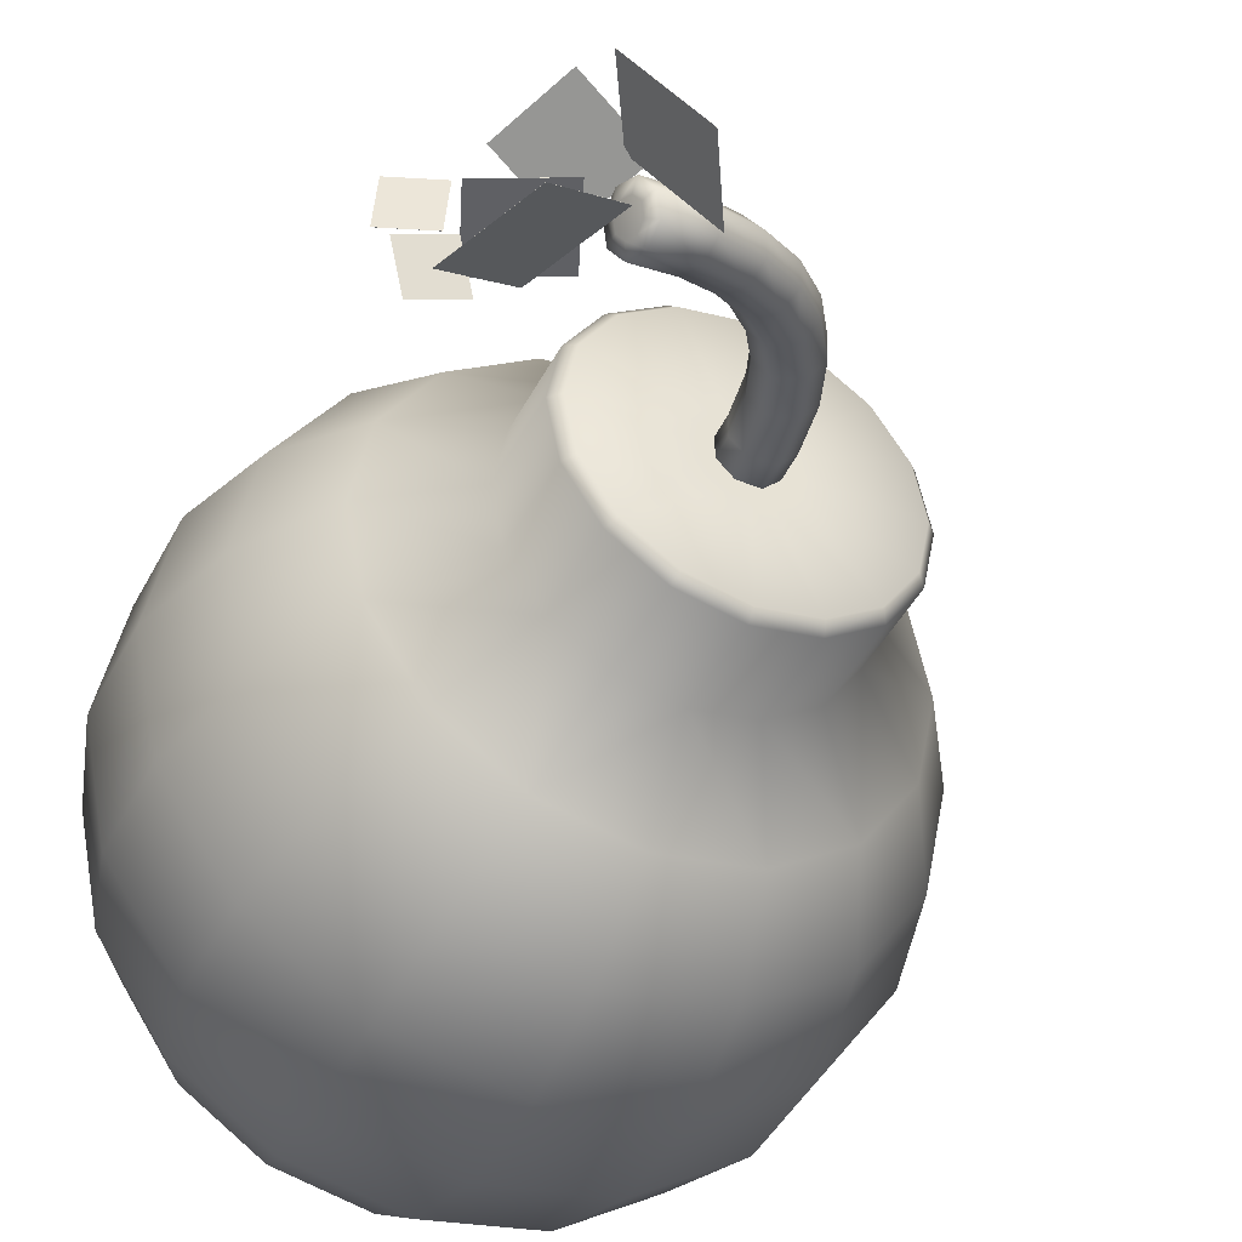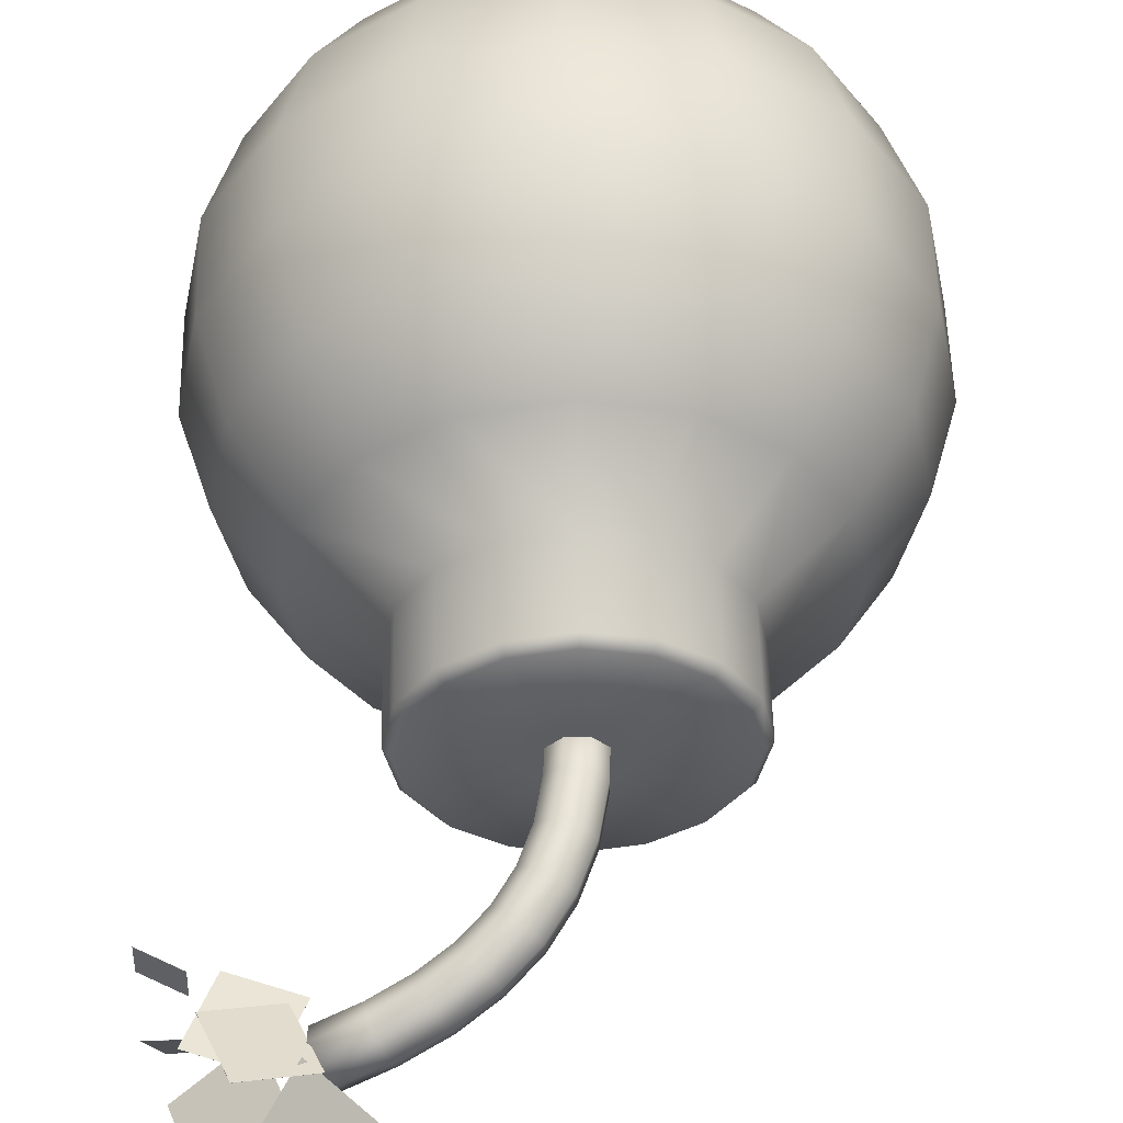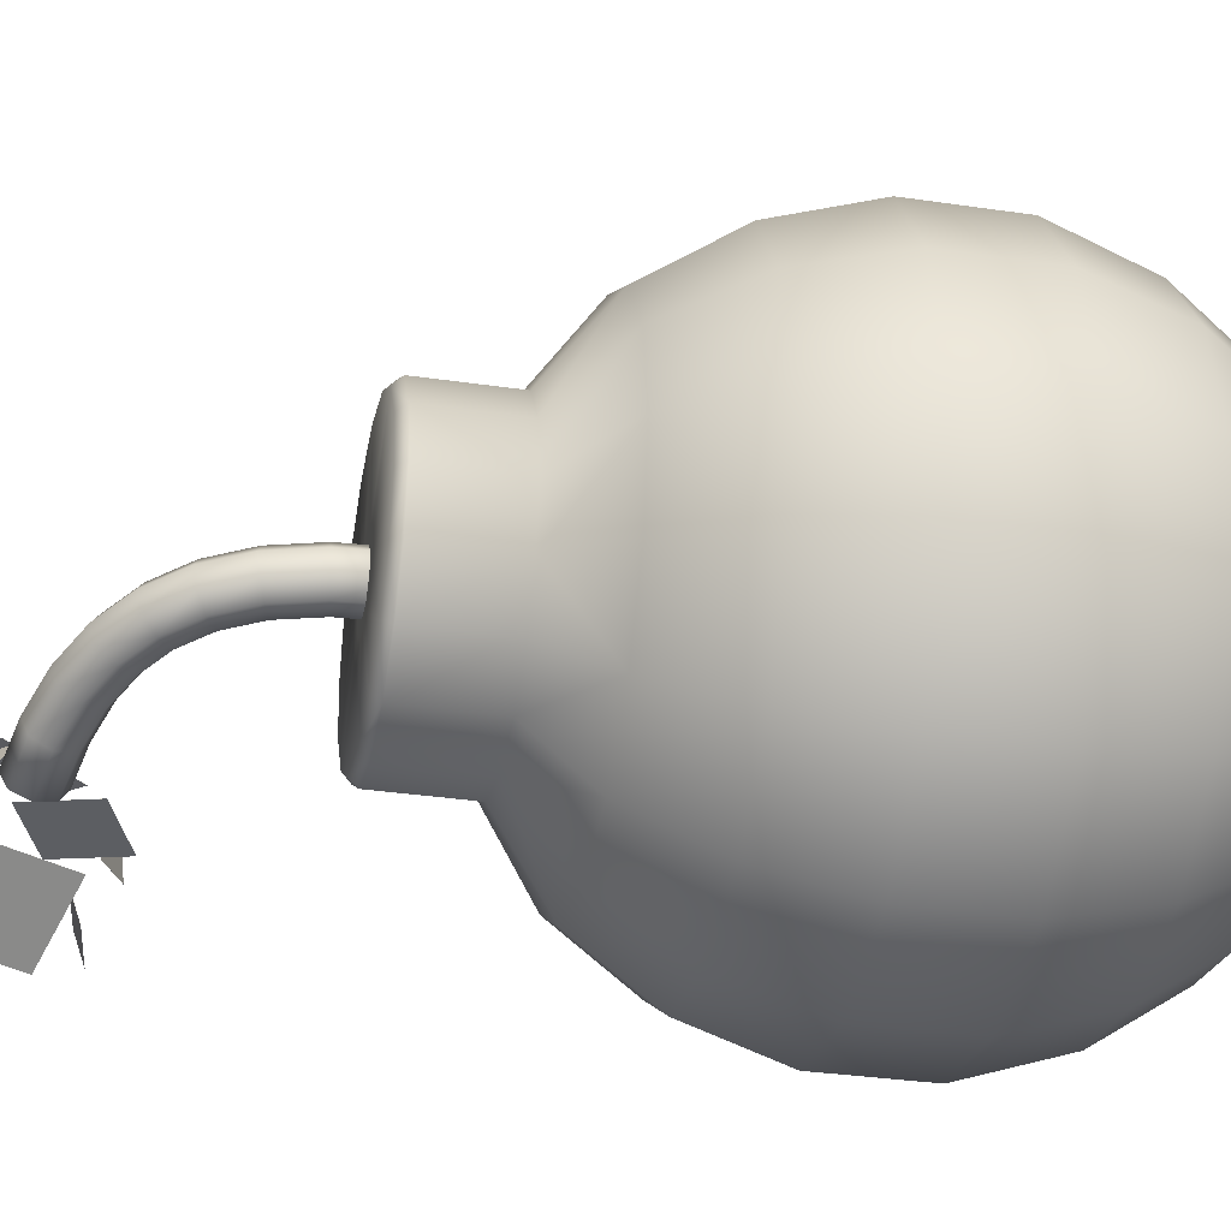
<metadata>
{"format":"obj","ext":"obj","renderer":"f3d","projection":"perspective","resolution":1024,"background":"white","views":[{"elev":-43.6,"azim":154.2,"up":"+Z"},{"elev":53.4,"azim":178.7,"up":"+Z"},{"elev":-34.0,"azim":-101.2,"up":"+Z"}]}
</metadata>
<code>
o NurbsPath_NurbsPath.001
v 0.28 1.301 -0.09261
v 0.2734 1.308 -0.1055
v 0.2685 1.302 -0.1194
v 0.2683 1.288 -0.1262
v 0.2727 1.273 -0.1218
v 0.2793 1.267 -0.1089
v 0.2841 1.273 -0.09504
v 0.2844 1.287 -0.08828
v -0.00663 0.9452 0.01604
v -0.01603 0.9451 0.006651
v -0.01604 0.9452 -0.006634
v -0.006653 0.9454 -0.01603
v 0.00663 0.9457 -0.01604
v 0.01603 0.9458 -0.006652
v 0.01604 0.9457 0.006634
v 0.006653 0.9454 0.01603
v 0.01472 0.9454 0.03548
v 0.03549 0.946 0.01468
v 0.03547 0.9462 -0.01472
v 0.01467 0.946 -0.03549
v -0.01472 0.9454 -0.03548
v -0.03549 0.9449 -0.01468
v -0.03547 0.9446 0.01472
v -0.01467 0.9449 0.03549
v 0.01787 1.019 0.03454
v 0.03846 1.016 0.0138
v 0.03837 1.015 -0.01557
v 0.01766 1.016 -0.03637
v -0.01153 1.02 -0.03642
v -0.03211 1.023 -0.01568
v -0.03203 1.024 0.01369
v -0.01132 1.023 0.03449
v 0.03025 1.083 0.03038
v 0.0499 1.075 0.00996
v 0.04947 1.072 -0.0193
v 0.0292 1.076 -0.04025
v 0.000977 1.084 -0.04063
v -0.01867 1.092 -0.02021
v -0.01824 1.095 0.009051
v 0.002028 1.091 0.03
v 0.05171 1.137 0.02283
v 0.06929 1.124 0.003146
v 0.06805 1.119 -0.02583
v 0.04872 1.125 -0.04711
v 0.02263 1.139 -0.04825
v 0.00506 1.152 -0.02856
v 0.006296 1.157 0.000411
v 0.02562 1.15 0.0217
v 0.08216 1.182 0.01171
v 0.09642 1.164 -0.006755
v 0.09385 1.158 -0.03524
v 0.07596 1.166 -0.05705
v 0.05323 1.184 -0.05942
v 0.03897 1.202 -0.04095
v 0.04154 1.209 -0.01247
v 0.05943 1.201 0.009345
v 0.1215 1.219 -0.003152
v 0.1317 1.198 -0.02007
v 0.1274 1.189 -0.04791
v 0.1112 1.199 -0.07036
v 0.09256 1.221 -0.07428
v 0.0824 1.243 -0.05737
v 0.08666 1.252 -0.02953
v 0.1029 1.242 -0.007074
v 0.1696 1.249 -0.02194
v 0.1756 1.224 -0.03724
v 0.1696 1.215 -0.06439
v 0.155 1.226 -0.08747
v 0.1404 1.251 -0.09298
v 0.1344 1.275 -0.07768
v 0.1404 1.285 -0.05053
v 0.155 1.274 -0.02745
v 0.2263 1.271 -0.04481
v 0.2287 1.245 -0.05866
v 0.2211 1.235 -0.08515
v 0.2078 1.246 -0.1088
v 0.1967 1.273 -0.1157
v 0.1943 1.298 -0.1018
v 0.2019 1.309 -0.07533
v 0.2152 1.297 -0.05172
v 0.2881 1.286 -0.07053
v 0.2877 1.259 -0.08321
v 0.2788 1.249 -0.1091
v 0.2664 1.26 -0.1332
v 0.258 1.287 -0.1412
v 0.2584 1.314 -0.1285
v 0.2674 1.324 -0.1026
v 0.2797 1.313 -0.07855
v 0.2763 1.287 -0.1072
v 0 0.9454 -0
f 87 3 86
f 81 7 8
f 87 1 2
f 90 12 13
f 22 12 11
f 18 14 19
f 24 16 17
f 24 10 9
f 20 12 21
f 18 16 15
f 22 10 23
f 20 14 13
f 25 24 17
f 26 17 18
f 27 18 19
f 20 27 19
f 21 28 20
f 22 29 21
f 23 30 22
f 32 23 24
f 33 32 25
f 34 25 26
f 35 26 27
f 28 35 27
f 29 36 28
f 30 37 29
f 31 38 30
f 40 31 32
f 41 40 33
f 42 33 34
f 43 34 35
f 36 43 35
f 37 44 36
f 38 45 37
f 39 46 38
f 48 39 40
f 49 48 41
f 50 41 42
f 51 42 43
f 52 43 44
f 45 52 44
f 46 53 45
f 47 54 46
f 48 55 47
f 49 64 56
f 50 57 49
f 51 58 50
f 60 51 52
f 61 52 53
f 62 53 54
f 63 54 55
f 56 63 55
f 57 72 64
f 58 65 57
f 59 66 58
f 68 59 60
f 69 60 61
f 70 61 62
f 71 62 63
f 64 71 63
f 65 80 72
f 66 73 65
f 67 74 66
f 76 67 68
f 77 68 69
f 78 69 70
f 79 70 71
f 72 79 71
f 73 88 80
f 74 81 73
f 75 82 74
f 84 75 76
f 85 76 77
f 86 77 78
f 87 78 79
f 80 87 79
f 86 4 85
f 88 8 1
f 85 5 84
f 84 6 83
f 82 6 7
f 89 7 6
f 8 7 89
f 89 5 4
f 2 1 89
f 5 89 6
f 3 2 89
f 1 8 89
f 3 89 4
f 9 90 16
f 90 13 14
f 11 12 90
f 90 14 15
f 9 10 90
f 16 90 15
f 10 11 90
f 87 2 3
f 81 82 7
f 87 88 1
f 22 21 12
f 18 15 14
f 24 9 16
f 24 23 10
f 20 13 12
f 18 17 16
f 22 11 10
f 20 19 14
f 25 32 24
f 26 25 17
f 27 26 18
f 20 28 27
f 21 29 28
f 22 30 29
f 23 31 30
f 32 31 23
f 33 40 32
f 34 33 25
f 35 34 26
f 28 36 35
f 29 37 36
f 30 38 37
f 31 39 38
f 40 39 31
f 41 48 40
f 42 41 33
f 43 42 34
f 36 44 43
f 37 45 44
f 38 46 45
f 39 47 46
f 48 47 39
f 49 56 48
f 50 49 41
f 51 50 42
f 52 51 43
f 45 53 52
f 46 54 53
f 47 55 54
f 48 56 55
f 49 57 64
f 50 58 57
f 51 59 58
f 60 59 51
f 61 60 52
f 62 61 53
f 63 62 54
f 56 64 63
f 57 65 72
f 58 66 65
f 59 67 66
f 68 67 59
f 69 68 60
f 70 69 61
f 71 70 62
f 64 72 71
f 65 73 80
f 66 74 73
f 67 75 74
f 76 75 67
f 77 76 68
f 78 77 69
f 79 78 70
f 72 80 79
f 73 81 88
f 74 82 81
f 75 83 82
f 84 83 75
f 85 84 76
f 86 85 77
f 87 86 78
f 80 88 87
f 86 3 4
f 88 81 8
f 85 4 5
f 84 5 6
f 82 83 6
o Plane_5.001_Mesh.002
v 0.4129 1.213 -0.04746
v 0.47 1.185 -0.04176
v 0.4161 1.206 -0.1109
v 0.4732 1.178 -0.1052
v 0.4129 1.238 -0.1469
v 0.4729 1.227 -0.1661
v 0.3915 1.222 -0.205
v 0.4515 1.212 -0.2242
v 0.3285 1.308 -0.1025
v 0.4256 1.268 -0.1116
v 0.288 1.211 -0.1107
v 0.385 1.171 -0.1198
v 0.2677 1.325 -0.06233
v 0.3602 1.356 -0.02249
v 0.3086 1.231 -0.08482
v 0.4011 1.262 -0.04497
v 0.2998 1.343 -0.1628
v 0.3999 1.387 -0.2326
v 0.3478 1.223 -0.1691
v 0.448 1.267 -0.2388
v 0.2912 1.311 -0.05436
v 0.3547 1.423 -0.07108
v 0.2118 1.342 -0.1521
v 0.2753 1.453 -0.1688
v 0.4128 1.212 -0.04745
v 0.47 1.185 -0.04176
v 0.416 1.206 -0.1109
v 0.4732 1.178 -0.1052
v 0.4129 1.238 -0.1468
v 0.4728 1.227 -0.1661
v 0.3915 1.222 -0.205
v 0.4515 1.212 -0.2242
v 0.3286 1.308 -0.1023
v 0.4256 1.268 -0.1115
v 0.288 1.211 -0.1106
v 0.385 1.171 -0.1197
v 0.2676 1.325 -0.06223
v 0.3601 1.356 -0.02238
v 0.3086 1.231 -0.08471
v 0.4011 1.262 -0.04486
v 0.2999 1.343 -0.1627
v 0.4 1.387 -0.2325
v 0.3479 1.223 -0.169
v 0.448 1.267 -0.2387
v 0.2913 1.311 -0.05443
v 0.3548 1.423 -0.07116
v 0.2119 1.341 -0.1522
v 0.2754 1.453 -0.1689
f 94 93 91
f 98 97 95
f 102 101 99
f 106 105 103
f 110 109 107
f 114 113 111
f 92 94 91
f 96 98 95
f 100 102 99
f 104 106 103
f 108 110 107
f 112 114 111
f 118 115 117
f 122 119 121
f 126 123 125
f 130 127 129
f 134 131 133
f 138 135 137
f 116 115 118
f 120 119 122
f 124 123 126
f 128 127 130
f 132 131 134
f 136 135 138
f 94 117 93
f 93 115 91
f 97 122 121
f 97 119 95
f 101 126 125
f 99 125 123
f 105 130 129
f 105 127 103
f 109 134 133
f 109 131 107
f 114 137 113
f 113 135 111
f 92 115 116
f 94 116 118
f 95 120 96
f 98 120 122
f 100 123 124
f 100 126 102
f 104 127 128
f 104 130 106
f 108 131 132
f 108 134 110
f 111 136 112
f 112 138 114
f 94 118 117
f 93 117 115
f 97 98 122
f 97 121 119
f 101 102 126
f 99 101 125
f 105 106 130
f 105 129 127
f 109 110 134
f 109 133 131
f 114 138 137
f 113 137 135
f 92 91 115
f 94 92 116
f 95 119 120
f 98 96 120
f 100 99 123
f 100 124 126
f 104 103 127
f 104 128 130
f 108 107 131
f 108 132 134
f 111 135 136
f 112 136 138
o Sphere_Sphere.001
v 0 0.7624 -0.327
v 0 0.6434 -0.4068
v 0 0.2159 -0.402
v 0 0 -0.1791
v 0.08055 0.8447 -0.1945
v 0.1251 0.7624 -0.3021
v 0.1557 0.6434 -0.3759
v 0.1539 0.2159 -0.3714
v 0.1245 0.1027 -0.3006
v 0.06854 0 -0.1655
v 0.1488 0.8447 -0.1488
v 0.2312 0.7624 -0.2312
v 0.2877 0.6434 -0.2877
v 0.2843 0.2159 -0.2843
v 0.2301 0.1027 -0.2301
v 0.1266 0 -0.1266
v 0.1945 0.8447 -0.08055
v 0.3021 0.7624 -0.1251
v 0.3759 0.6434 -0.1557
v 0.3714 0.2159 -0.1539
v 0.3006 0.1027 -0.1245
v 0.1655 0 -0.06854
v 0.2105 0.8447 -0
v 0.327 0.7624 -0
v 0.4068 0.6434 -0
v 0.402 0.2159 -0
v 0.3254 0.1027 -0
v 0.1791 0 -0
v 0.1945 0.8447 0.08055
v 0.3021 0.7624 0.1251
v 0.3759 0.6434 0.1557
v 0.3714 0.2159 0.1539
v 0.3006 0.1027 0.1245
v 0.1655 -0 0.06854
v 0.1488 0.8447 0.1488
v 0.2312 0.7624 0.2312
v 0.2877 0.6434 0.2877
v 0.2843 0.2159 0.2843
v 0.2301 0.1027 0.2301
v 0.1266 -0 0.1266
v 0.08055 0.8447 0.1945
v 0.1251 0.7624 0.3021
v 0.1557 0.6434 0.3759
v 0.1539 0.2159 0.3714
v 0.1245 0.1027 0.3006
v 0.06854 -0 0.1655
v -0 0.8447 0.2105
v -0 0.7624 0.327
v -0 0.6434 0.4068
v -0 0.2159 0.402
v -0 0.1027 0.3254
v -0 -0 0.1791
v -0.08055 0.8447 0.1945
v -0.1251 0.7624 0.3021
v -0.1557 0.6434 0.3759
v -0.1539 0.2159 0.3714
v -0.1245 0.1027 0.3006
v -0.06854 -0 0.1655
v -0.1488 0.8447 0.1488
v -0.2312 0.7624 0.2312
v -0.2877 0.6434 0.2877
v -0.2843 0.2159 0.2843
v -0.2301 0.1027 0.2301
v -0.1266 -0 0.1266
v -0.1945 0.8447 0.08055
v -0.3021 0.7624 0.1251
v -0.3759 0.6434 0.1557
v -0.3714 0.2159 0.1539
v -0.3006 0.1027 0.1245
v -0.1655 -0 0.06854
v -0.2105 0.8447 -0
v -0.327 0.7624 -0
v -0.4068 0.6434 -0
v -0.402 0.2159 -0
v -0.3254 0.1027 -0
v -0.1791 0 -0
v -0.1945 0.8447 -0.08055
v -0.3021 0.7624 -0.1251
v -0.3759 0.6434 -0.1557
v -0.3714 0.2159 -0.1539
v -0.3006 0.1027 -0.1245
v -0.1655 0 -0.06854
v -0.1488 0.8447 -0.1488
v -0.2312 0.7624 -0.2312
v -0.2877 0.6434 -0.2877
v -0.2843 0.2159 -0.2843
v -0.2301 0.1027 -0.2301
v -0.1266 0 -0.1266
v -0.08055 0.8447 -0.1945
v -0.1251 0.7624 -0.3021
v -0.1557 0.6434 -0.3759
v -0.1539 0.2159 -0.3714
v -0.1245 0.1027 -0.3006
v -0.06854 0 -0.1655
v 0 0.8447 -0.2105
v 0 0.1027 -0.3254
v 0 0 -0
v 0.02244 0.9847 -0.05417
v 0.04146 0.9847 -0.04146
v 0.05417 0.9847 -0.02244
v 0.05863 0.9847 -0
v 0.05417 0.9847 0.02244
v 0.04146 0.9847 0.04146
v 0.02244 0.9847 0.05417
v -0 0.9847 0.05863
v -0.02244 0.9847 0.05417
v -0.04146 0.9847 0.04146
v -0.05417 0.9847 0.02244
v -0.05863 0.9847 -0
v -0.05417 0.9847 -0.02244
v -0.04146 0.9847 -0.04146
v -0.02244 0.9847 -0.05417
v 0 0.9847 -0.05863
v 0.07555 0.9847 -0.1824
v 0.08055 0.9718 -0.1945
v 0.1488 0.9718 -0.1488
v 0.1396 0.9847 -0.1396
v 0.1945 0.9718 -0.08055
v 0.1824 0.9847 -0.07555
v 0.2105 0.9718 -0
v 0.1974 0.9847 -0
v 0.1945 0.9718 0.08055
v 0.1824 0.9847 0.07555
v 0.1488 0.9718 0.1488
v 0.1396 0.9847 0.1396
v 0.08055 0.9718 0.1945
v 0.07555 0.9847 0.1824
v -0 0.9718 0.2105
v -0 0.9847 0.1974
v -0.08055 0.9718 0.1945
v -0.07555 0.9847 0.1824
v -0.1488 0.9718 0.1488
v -0.1396 0.9847 0.1396
v -0.1945 0.9718 0.08055
v -0.1824 0.9847 0.07555
v -0.2105 0.9718 -0
v -0.1974 0.9847 -0
v -0.1945 0.9718 -0.08055
v -0.1824 0.9847 -0.07555
v -0.1488 0.9718 -0.1488
v -0.1396 0.9847 -0.1396
v -0.08055 0.9718 -0.1945
v -0.07555 0.9847 -0.1824
v 0 0.9718 -0.2105
v 0 0.9847 -0.1974
v 0.1714 0.3583 -0.4139
v 0.3169 0.5079 -0.3169
v 0.3168 0.3583 -0.3168
v 0.4141 0.5079 -0.1715
v 0.4139 0.3583 -0.1714
v 0.4482 0.5079 -0
v 0.448 0.3583 -0
v 0.4141 0.5079 0.1715
v 0.4139 0.3583 0.1714
v 0.3168 0.3583 0.3168
v 0.1715 0.5079 0.4141
v 0.1714 0.3583 0.4139
v -0 0.3583 0.448
v -0.1714 0.3583 0.4139
v -0.3168 0.3583 0.3168
v -0.4139 0.3583 0.1714
v -0.4482 0.5079 -0
v -0.448 0.3583 -0
v -0.4139 0.3583 -0.1714
v -0.3168 0.3583 -0.3168
v -0.1714 0.3583 -0.4139
v 0 0.3583 -0.448
v -0 0.9847 -0
v 0.1715 0.5079 -0.4141
v 0.3169 0.5079 0.3169
v -0 0.5079 0.4482
v -0.1715 0.5079 0.4141
v -0.3169 0.5079 0.3169
v -0.4141 0.5079 0.1715
v -0.4141 0.5079 -0.1715
v -0.3169 0.5079 -0.3169
v -0.1715 0.5079 -0.4141
v 0 0.5079 -0.4482
f 235 142 148
f 234 146 147
f 285 157 287
f 233 144 139
f 234 148 142
f 284 152 146
f 139 145 140
f 267 244 269
f 148 153 154
f 316 145 307
f 144 151 145
f 259 240 261
f 235 148 154
f 147 152 153
f 305 146 141
f 144 149 150
f 157 289 287
f 150 157 151
f 257 239 259
f 235 154 160
f 153 158 159
f 286 158 152
f 149 156 150
f 154 159 160
f 235 160 166
f 158 165 159
f 288 164 158
f 155 162 156
f 160 165 166
f 289 169 291
f 157 162 163
f 277 247 248
f 290 170 164
f 161 168 162
f 166 171 172
f 291 175 308
f 162 169 163
f 279 248 249
f 235 166 172
f 165 170 171
f 172 177 178
f 308 181 294
f 168 175 169
f 267 242 243
f 235 172 178
f 170 177 171
f 170 293 176
f 168 173 174
f 174 181 175
f 235 178 184
f 176 183 177
f 176 295 182
f 174 179 180
f 177 184 178
f 181 309 294
f 235 184 190
f 182 189 183
f 182 296 188
f 180 185 186
f 184 189 190
f 309 193 310
f 180 187 181
f 271 246 273
f 186 191 192
f 190 195 196
f 193 311 310
f 186 193 187
f 265 241 242
f 235 190 196
f 189 194 195
f 188 297 194
f 196 201 202
f 199 312 311
f 192 199 193
f 273 247 275
f 235 196 202
f 195 200 201
f 194 298 200
f 192 197 198
f 233 253 143
f 235 202 208
f 200 207 201
f 200 299 206
f 198 203 204
f 201 208 202
f 312 211 300
f 199 204 205
f 206 213 207
f 299 212 206
f 204 209 210
f 207 214 208
f 211 313 300
f 204 211 205
f 261 241 263
f 235 208 214
f 214 219 220
f 217 314 313
f 210 217 211
f 255 236 237
f 235 214 220
f 213 218 219
f 301 218 212
f 210 215 216
f 314 229 315
f 216 223 217
f 281 251 283
f 235 220 226
f 219 224 225
f 218 303 224
f 215 222 216
f 220 225 226
f 235 226 232
f 225 230 231
f 303 230 224
f 222 227 228
f 226 231 232
f 315 140 316
f 222 229 223
f 279 250 281
f 304 141 230
f 228 233 139
f 231 142 232
f 229 139 140
f 271 244 245
f 235 232 142
f 231 141 234
f 227 282 233
f 191 270 197
f 167 262 173
f 255 238 257
f 209 276 215
f 185 268 191
f 161 260 167
f 203 274 209
f 179 266 185
f 155 258 161
f 143 254 149
f 221 280 227
f 197 272 203
f 173 264 179
f 149 256 155
f 215 278 221
f 306 248 247
f 252 282 283
f 283 280 281
f 279 280 278
f 278 277 279
f 274 277 276
f 275 272 273
f 272 271 273
f 270 269 271
f 267 268 266
f 265 266 264
f 264 263 265
f 260 263 262
f 261 258 259
f 257 258 256
f 256 255 257
f 253 255 254
f 283 236 252
f 285 284 307
f 287 286 285
f 288 289 290
f 292 289 291
f 291 293 292
f 295 308 294
f 296 294 309
f 309 297 296
f 310 298 297
f 299 311 312
f 301 312 300
f 313 301 300
f 313 303 302
f 303 315 304
f 304 316 305
f 305 307 284
f 145 285 307
f 306 240 239
f 306 244 243
f 249 248 306
f 236 251 306
f 306 243 242
f 251 250 306
f 306 242 241
f 250 249 306
f 240 306 241
f 306 247 246
f 306 239 238
f 306 246 245
f 306 238 237
f 244 306 245
f 236 306 237
f 234 141 146
f 285 151 157
f 233 143 144
f 234 147 148
f 284 286 152
f 139 144 145
f 267 243 244
f 148 147 153
f 316 140 145
f 144 150 151
f 259 239 240
f 147 146 152
f 305 284 146
f 144 143 149
f 157 163 289
f 150 156 157
f 257 238 239
f 153 152 158
f 286 288 158
f 149 155 156
f 154 153 159
f 158 164 165
f 288 290 164
f 155 161 162
f 160 159 165
f 289 163 169
f 157 156 162
f 277 275 247
f 290 292 170
f 161 167 168
f 166 165 171
f 291 169 175
f 162 168 169
f 279 277 248
f 165 164 170
f 172 171 177
f 308 175 181
f 168 174 175
f 267 265 242
f 170 176 177
f 170 292 293
f 168 167 173
f 174 180 181
f 176 182 183
f 176 293 295
f 174 173 179
f 177 183 184
f 181 187 309
f 182 188 189
f 182 295 296
f 180 179 185
f 184 183 189
f 309 187 193
f 180 186 187
f 271 245 246
f 186 185 191
f 190 189 195
f 193 199 311
f 186 192 193
f 265 263 241
f 189 188 194
f 188 296 297
f 196 195 201
f 199 205 312
f 192 198 199
f 273 246 247
f 195 194 200
f 194 297 298
f 192 191 197
f 233 282 253
f 200 206 207
f 200 298 299
f 198 197 203
f 201 207 208
f 312 205 211
f 199 198 204
f 206 212 213
f 299 301 212
f 204 203 209
f 207 213 214
f 211 217 313
f 204 210 211
f 261 240 241
f 214 213 219
f 217 223 314
f 210 216 217
f 255 252 236
f 213 212 218
f 301 302 218
f 210 209 215
f 314 223 229
f 216 222 223
f 281 250 251
f 219 218 224
f 218 302 303
f 215 221 222
f 220 219 225
f 225 224 230
f 303 304 230
f 222 221 227
f 226 225 231
f 315 229 140
f 222 228 229
f 279 249 250
f 304 305 141
f 228 227 233
f 231 234 142
f 229 228 139
f 271 269 244
f 231 230 141
f 227 280 282
f 191 268 270
f 167 260 262
f 255 237 238
f 209 274 276
f 185 266 268
f 161 258 260
f 203 272 274
f 179 264 266
f 155 256 258
f 143 253 254
f 221 278 280
f 197 270 272
f 173 262 264
f 149 254 256
f 215 276 278
f 252 253 282
f 283 282 280
f 279 281 280
f 278 276 277
f 274 275 277
f 275 274 272
f 272 270 271
f 270 268 269
f 267 269 268
f 265 267 266
f 264 262 263
f 260 261 263
f 261 260 258
f 257 259 258
f 256 254 255
f 253 252 255
f 283 251 236
f 285 286 284
f 287 288 286
f 288 287 289
f 292 290 289
f 291 308 293
f 295 293 308
f 296 295 294
f 309 310 297
f 310 311 298
f 299 298 311
f 301 299 312
f 313 302 301
f 313 314 303
f 303 314 315
f 304 315 316
f 305 316 307
f 145 151 285

</code>
